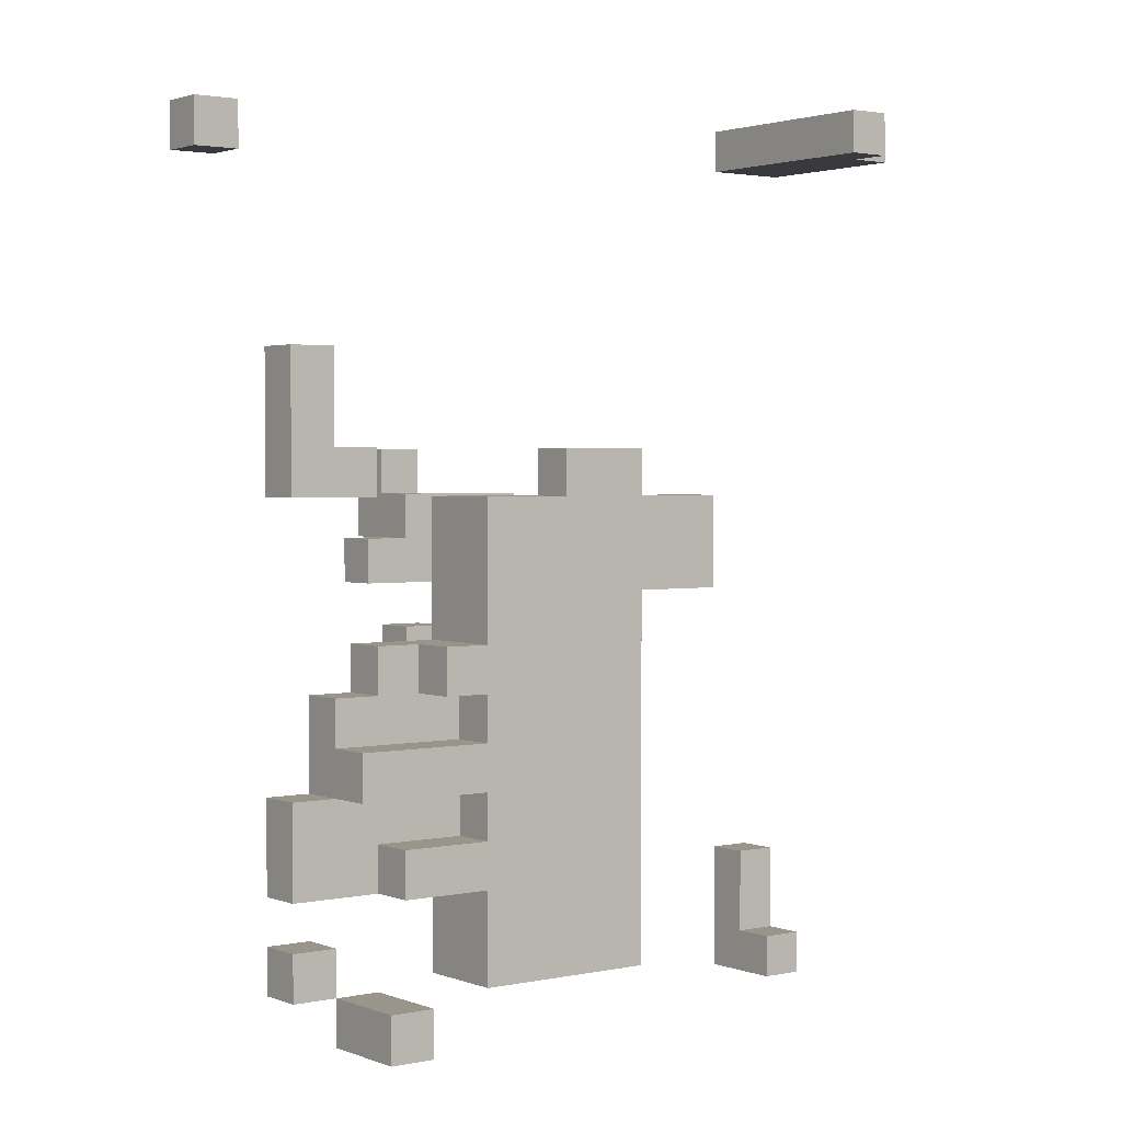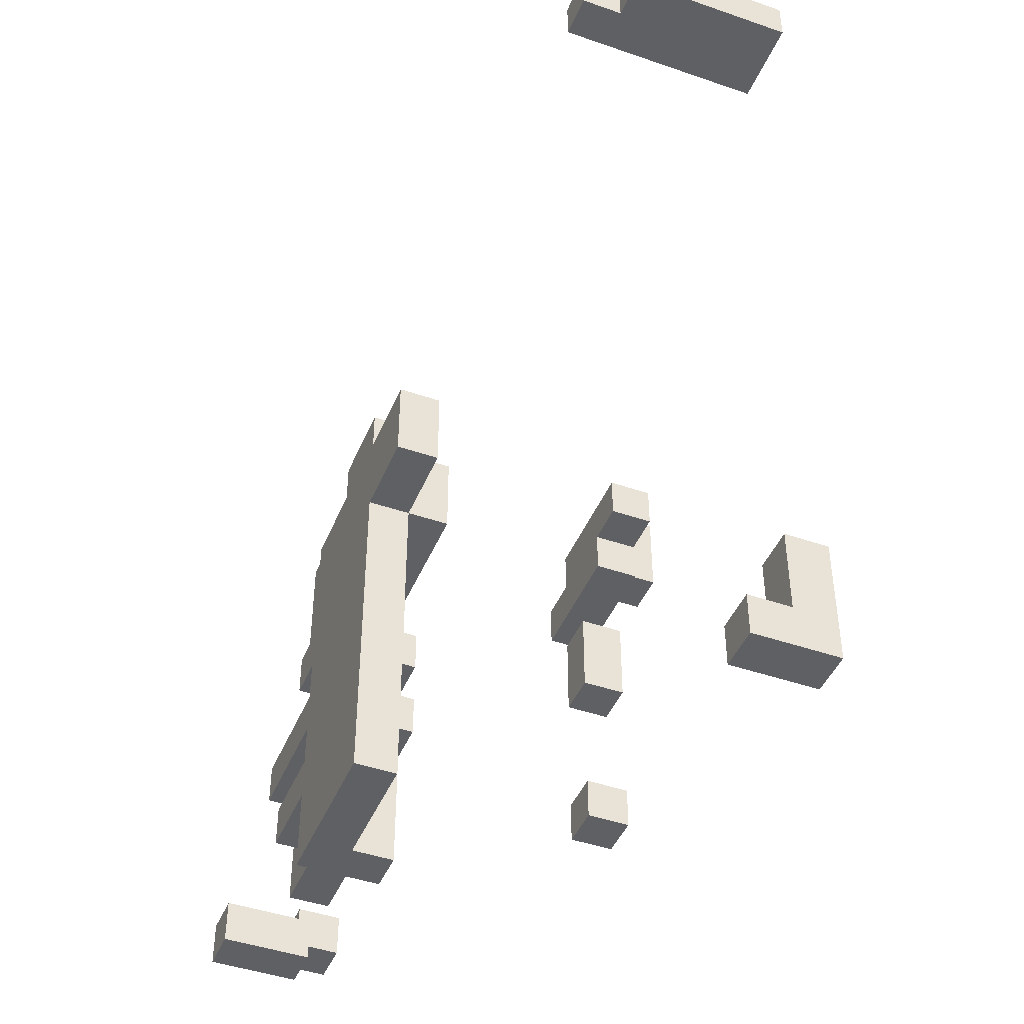
<metadata>
{"format":"obj","ext":"obj","renderer":"f3d","projection":"perspective","resolution":1024,"background":"white","views":[{"elev":2.1,"azim":-37.0,"up":"+Y"},{"elev":-44.7,"azim":68.1,"up":"+Y"}]}
</metadata>
<code>
v 0.6129 -0.4194 -0.2258
v 0.6129 -0.4194 -0.1613
v 0.6129 -0.4194 -0.09677
v 0.6774 -0.4194 -0.2258
v 0.6774 -0.4194 -0.1613
v 0.6774 -0.4194 -0.09677
v -0.3548 -0.3548 0.1613
v -0.3548 -0.3548 0.2258
v -0.3548 -0.3548 0.2903
v -0.2903 -0.3548 0.1613
v -0.2903 -0.3548 0.2258
v -0.2903 -0.3548 0.2903
v 0.6129 -0.3548 -0.2258
v 0.6129 -0.3548 -0.1613
v 0.6129 -0.3548 -0.09677
v 0.6774 -0.3548 -0.2258
v 0.6774 -0.3548 -0.1613
v 0.6774 -0.3548 -0.09677
v -0.4194 -0.2903 0.09677
v -0.4194 -0.2903 0.1613
v -0.3548 -0.2903 0.09677
v -0.3548 -0.2903 0.1613
v -0.3548 -0.2903 0.2258
v -0.3548 -0.2903 0.2903
v -0.2903 -0.2903 0.1613
v -0.2903 -0.2903 0.2258
v -0.2903 -0.2903 0.2903
v -0.1613 -0.2903 0.09677
v -0.1613 -0.2903 0.1613
v -0.1613 -0.2903 0.2258
v -0.09677 -0.2903 0.09677
v -0.09677 -0.2903 0.1613
v -0.09677 -0.2903 0.2258
v -0.03226 -0.2903 0.1613
v -0.03226 -0.2903 0.2258
v 0.03226 -0.2903 0.1613
v 0.03226 -0.2903 0.2258
v 0.09677 -0.2903 0.1613
v 0.09677 -0.2903 0.2258
v 0.6129 -0.2903 -0.2258
v 0.6129 -0.2903 -0.1613
v 0.6774 -0.2903 -0.2258
v 0.6774 -0.2903 -0.1613
v -0.4194 -0.2258 0.09677
v -0.4194 -0.2258 0.1613
v -0.3548 -0.2258 0.09677
v -0.3548 -0.2258 0.1613
v -0.1613 -0.2258 0.09677
v -0.1613 -0.2258 0.1613
v -0.1613 -0.2258 0.2258
v -0.09677 -0.2258 0.09677
v -0.09677 -0.2258 0.1613
v -0.09677 -0.2258 0.2258
v -0.03226 -0.2258 -0.2258
v -0.03226 -0.2258 -0.1613
v -0.03226 -0.2258 0.1613
v -0.03226 -0.2258 0.2258
v 0.03226 -0.2258 -0.2258
v 0.03226 -0.2258 -0.1613
v 0.03226 -0.2258 0.1613
v 0.03226 -0.2258 0.2258
v 0.09677 -0.2258 0.1613
v 0.09677 -0.2258 0.2258
v 0.6129 -0.2258 -0.2258
v 0.6129 -0.2258 -0.1613
v 0.6774 -0.2258 -0.2258
v 0.6774 -0.2258 -0.1613
v -0.4194 -0.1613 0.09677
v -0.4194 -0.1613 0.1613
v -0.3548 -0.1613 0.09677
v -0.3548 -0.1613 0.1613
v -0.2903 -0.1613 0.09677
v -0.2903 -0.1613 0.1613
v -0.2903 -0.1613 0.2258
v -0.2258 -0.1613 0.09677
v -0.2258 -0.1613 0.1613
v -0.2258 -0.1613 0.2258
v -0.1613 -0.1613 0.09677
v -0.1613 -0.1613 0.1613
v -0.1613 -0.1613 0.2258
v -0.09677 -0.1613 0.09677
v -0.09677 -0.1613 0.1613
v -0.09677 -0.1613 0.2258
v -0.03226 -0.1613 -0.2258
v -0.03226 -0.1613 -0.1613
v -0.03226 -0.1613 0.1613
v -0.03226 -0.1613 0.2258
v 0.03226 -0.1613 -0.2258
v 0.03226 -0.1613 -0.1613
v 0.03226 -0.1613 0.1613
v 0.03226 -0.1613 0.2258
v 0.09677 -0.1613 0.1613
v 0.09677 -0.1613 0.2258
v -0.4194 -0.09677 0.09677
v -0.4194 -0.09677 0.1613
v -0.3548 -0.09677 0.09677
v -0.3548 -0.09677 0.1613
v -0.2903 -0.09677 0.09677
v -0.2903 -0.09677 0.1613
v -0.2903 -0.09677 0.2258
v -0.2258 -0.09677 0.09677
v -0.2258 -0.09677 0.1613
v -0.2258 -0.09677 0.2258
v -0.1613 -0.09677 0.09677
v -0.1613 -0.09677 0.1613
v -0.1613 -0.09677 0.2258
v -0.09677 -0.09677 0.09677
v -0.09677 -0.09677 0.1613
v -0.09677 -0.09677 0.2258
v -0.03226 -0.09677 0.09677
v -0.03226 -0.09677 0.1613
v -0.03226 -0.09677 0.2258
v 0.03226 -0.09677 0.1613
v 0.03226 -0.09677 0.2258
v 0.09677 -0.09677 0.1613
v 0.09677 -0.09677 0.2258
v -0.4194 -0.03226 0.09677
v -0.4194 -0.03226 0.1613
v -0.3548 -0.03226 0.09677
v -0.3548 -0.03226 0.1613
v -0.3548 -0.03226 0.2258
v -0.2903 -0.03226 0.09677
v -0.2903 -0.03226 0.1613
v -0.2903 -0.03226 0.2258
v -0.2258 -0.03226 0.09677
v -0.2258 -0.03226 0.1613
v -0.2258 -0.03226 0.2258
v -0.1613 -0.03226 0.09677
v -0.1613 -0.03226 0.1613
v -0.1613 -0.03226 0.2258
v -0.09677 -0.03226 0.09677
v -0.09677 -0.03226 0.1613
v -0.09677 -0.03226 0.2258
v -0.03226 -0.03226 0.09677
v -0.03226 -0.03226 0.1613
v -0.03226 -0.03226 0.2258
v 0.03226 -0.03226 0.1613
v 0.03226 -0.03226 0.2258
v 0.09677 -0.03226 0.1613
v 0.09677 -0.03226 0.2258
v -0.3548 0.03226 0.09677
v -0.3548 0.03226 0.1613
v -0.3548 0.03226 0.2258
v -0.2903 0.03226 0.09677
v -0.2903 0.03226 0.1613
v -0.2903 0.03226 0.2258
v -0.2258 0.03226 0.09677
v -0.2258 0.03226 0.1613
v -0.2258 0.03226 0.2258
v -0.1613 0.03226 0.09677
v -0.1613 0.03226 0.1613
v -0.1613 0.03226 0.2258
v -0.09677 0.03226 0.09677
v -0.09677 0.03226 0.1613
v -0.09677 0.03226 0.2258
v -0.03226 0.03226 -0.2258
v -0.03226 0.03226 -0.1613
v -0.03226 0.03226 0.09677
v -0.03226 0.03226 0.1613
v -0.03226 0.03226 0.2258
v 0.03226 0.03226 -0.2258
v 0.03226 0.03226 -0.1613
v 0.03226 0.03226 0.1613
v 0.03226 0.03226 0.2258
v 0.09677 0.03226 0.1613
v 0.09677 0.03226 0.2258
v -0.3548 0.09677 0.09677
v -0.3548 0.09677 0.1613
v -0.2903 0.09677 0.09677
v -0.2903 0.09677 0.1613
v -0.2258 0.09677 0.09677
v -0.2258 0.09677 0.1613
v -0.2258 0.09677 0.2258
v -0.1613 0.09677 0.09677
v -0.1613 0.09677 0.1613
v -0.1613 0.09677 0.2258
v -0.09677 0.09677 0.09677
v -0.09677 0.09677 0.1613
v -0.09677 0.09677 0.2258
v -0.03226 0.09677 -0.2258
v -0.03226 0.09677 -0.1613
v -0.03226 0.09677 0.09677
v -0.03226 0.09677 0.1613
v -0.03226 0.09677 0.2258
v 0.03226 0.09677 -0.2258
v 0.03226 0.09677 -0.1613
v 0.03226 0.09677 0.1613
v 0.03226 0.09677 0.2258
v 0.09677 0.09677 0.1613
v 0.09677 0.09677 0.2258
v -0.2903 0.1613 0.09677
v -0.2903 0.1613 0.1613
v -0.2258 0.1613 0.09677
v -0.2258 0.1613 0.1613
v -0.2258 0.1613 0.2258
v -0.1613 0.1613 0.09677
v -0.1613 0.1613 0.1613
v -0.1613 0.1613 0.2258
v -0.09677 0.1613 0.09677
v -0.09677 0.1613 0.1613
v -0.09677 0.1613 0.2258
v -0.03226 0.1613 -0.2258
v -0.03226 0.1613 -0.1613
v -0.03226 0.1613 0.1613
v -0.03226 0.1613 0.2258
v 0.03226 0.1613 -0.2258
v 0.03226 0.1613 -0.1613
v 0.03226 0.1613 0.1613
v 0.03226 0.1613 0.2258
v 0.09677 0.1613 0.1613
v 0.09677 0.1613 0.2258
v -0.1613 0.2258 0.09677
v -0.1613 0.2258 0.1613
v -0.1613 0.2258 0.2258
v -0.09677 0.2258 -0.2258
v -0.09677 0.2258 -0.1613
v -0.09677 0.2258 0.09677
v -0.09677 0.2258 0.1613
v -0.09677 0.2258 0.2258
v -0.03226 0.2258 -0.2258
v -0.03226 0.2258 -0.1613
v -0.03226 0.2258 0.09677
v -0.03226 0.2258 0.1613
v -0.03226 0.2258 0.2258
v 0.03226 0.2258 -0.2258
v 0.03226 0.2258 -0.1613
v 0.03226 0.2258 0.09677
v 0.03226 0.2258 0.1613
v 0.03226 0.2258 0.2258
v 0.09677 0.2258 -0.2258
v 0.09677 0.2258 -0.1613
v 0.09677 0.2258 0.09677
v 0.09677 0.2258 0.1613
v 0.09677 0.2258 0.2258
v 0.1613 0.2258 0.1613
v 0.1613 0.2258 0.2258
v 0.2258 0.2258 0.1613
v 0.2258 0.2258 0.2258
v -0.1613 0.2903 0.09677
v -0.1613 0.2903 0.1613
v -0.1613 0.2903 0.2258
v -0.09677 0.2903 -0.2258
v -0.09677 0.2903 -0.1613
v -0.09677 0.2903 0.09677
v -0.09677 0.2903 0.2258
v -0.03226 0.2903 -0.2903
v -0.03226 0.2903 -0.2258
v -0.03226 0.2903 -0.1613
v -0.03226 0.2903 0.09677
v -0.03226 0.2903 0.2258
v 0.03226 0.2903 -0.2903
v 0.03226 0.2903 -0.2258
v 0.03226 0.2903 -0.1613
v 0.03226 0.2903 0.09677
v 0.03226 0.2903 0.2258
v 0.09677 0.2903 -0.2258
v 0.09677 0.2903 -0.1613
v 0.09677 0.2903 0.09677
v 0.09677 0.2903 0.1613
v 0.09677 0.2903 0.2258
v 0.1613 0.2903 -0.2258
v 0.1613 0.2903 -0.1613
v 0.1613 0.2903 0.1613
v 0.1613 0.2903 0.2258
v 0.2258 0.2903 0.1613
v 0.2258 0.2903 0.2258
v -0.4194 0.3548 0.09677
v -0.4194 0.3548 0.1613
v -0.3548 0.3548 0.09677
v -0.3548 0.3548 0.1613
v -0.2903 0.3548 0.09677
v -0.2903 0.3548 0.1613
v -0.1613 0.3548 0.09677
v -0.1613 0.3548 0.1613
v -0.1613 0.3548 0.2258
v -0.09677 0.3548 0.09677
v -0.09677 0.3548 0.1613
v -0.09677 0.3548 0.2258
v -0.03226 0.3548 -0.2903
v -0.03226 0.3548 -0.2258
v -0.03226 0.3548 -0.1613
v -0.03226 0.3548 0.09677
v -0.03226 0.3548 0.1613
v -0.03226 0.3548 0.2258
v 0.03226 0.3548 -0.2903
v 0.03226 0.3548 -0.2258
v 0.03226 0.3548 -0.1613
v 0.03226 0.3548 0.09677
v 0.03226 0.3548 0.1613
v 0.03226 0.3548 0.2258
v 0.09677 0.3548 -0.2258
v 0.09677 0.3548 -0.1613
v 0.09677 0.3548 0.09677
v 0.09677 0.3548 0.1613
v 0.09677 0.3548 0.2258
v 0.1613 0.3548 -0.2258
v 0.1613 0.3548 -0.1613
v 0.1613 0.3548 0.1613
v 0.1613 0.3548 0.2258
v 0.2258 0.3548 0.1613
v 0.2258 0.3548 0.2258
v -0.4194 0.4194 0.09677
v -0.4194 0.4194 0.1613
v -0.3548 0.4194 0.09677
v -0.3548 0.4194 0.1613
v -0.2903 0.4194 0.09677
v -0.2903 0.4194 0.1613
v -0.03226 0.4194 -0.2903
v -0.03226 0.4194 -0.2258
v -0.03226 0.4194 0.1613
v -0.03226 0.4194 0.2258
v 0.03226 0.4194 -0.2903
v 0.03226 0.4194 -0.2258
v 0.03226 0.4194 0.1613
v 0.03226 0.4194 0.2258
v 0.09677 0.4194 0.1613
v 0.09677 0.4194 0.2258
v -0.4194 0.4839 0.09677
v -0.4194 0.4839 0.1613
v -0.3548 0.4839 0.09677
v -0.3548 0.4839 0.1613
v -0.4194 0.5484 0.09677
v -0.4194 0.5484 0.1613
v -0.3548 0.5484 0.09677
v -0.3548 0.5484 0.1613
v -0.4839 0.8065 -0.03226
v -0.4839 0.8065 0.03226
v -0.4194 0.8065 -0.03226
v -0.4194 0.8065 0.03226
v -0.4839 0.871 -0.03226
v -0.4839 0.871 0.03226
v -0.4194 0.871 -0.03226
v -0.4194 0.871 0.03226
v 0.6129 0.871 -0.2258
v 0.6129 0.871 -0.1613
v 0.6129 0.871 -0.09677
v 0.6129 0.871 -0.03226
v 0.6129 0.871 0.03226
v 0.6129 0.871 0.09677
v 0.6774 0.871 -0.2258
v 0.6774 0.871 -0.1613
v 0.6774 0.871 -0.09677
v 0.6774 0.871 -0.03226
v 0.6774 0.871 0.03226
v 0.6774 0.871 0.09677
v 0.7419 0.871 -0.2258
v 0.7419 0.871 -0.1613
v 0.7419 0.871 -0.09677
v 0.7419 0.871 -0.03226
v 0.7419 0.871 0.03226
v 0.6129 0.9355 -0.2258
v 0.6129 0.9355 -0.1613
v 0.6129 0.9355 -0.09677
v 0.6129 0.9355 -0.03226
v 0.6129 0.9355 0.03226
v 0.6129 0.9355 0.09677
v 0.6774 0.9355 -0.2258
v 0.6774 0.9355 -0.1613
v 0.6774 0.9355 -0.09677
v 0.6774 0.9355 -0.03226
v 0.6774 0.9355 0.03226
v 0.6774 0.9355 0.09677
v 0.7419 0.9355 -0.2258
v 0.7419 0.9355 -0.1613
v 0.7419 0.9355 -0.09677
v 0.7419 0.9355 -0.03226
v 0.7419 0.9355 0.03226
f 1 2 13
f 2 14 13
f 1 13 16
f 1 16 4
f 1 5 2
f 1 4 5
f 16 17 5
f 16 5 4
f 2 3 14
f 3 15 14
f 14 15 17
f 15 18 17
f 2 6 3
f 2 5 6
f 17 18 6
f 17 6 5
f 3 18 15
f 3 6 18
f 7 8 22
f 8 23 22
f 22 23 25
f 23 26 25
f 7 22 25
f 7 25 10
f 7 11 8
f 7 10 11
f 25 26 11
f 25 11 10
f 8 9 23
f 9 24 23
f 23 24 26
f 24 27 26
f 8 12 9
f 8 11 12
f 26 27 12
f 26 12 11
f 9 27 24
f 9 12 27
f 13 14 40
f 14 41 40
f 13 40 42
f 13 42 16
f 42 43 17
f 42 17 16
f 14 43 41
f 14 17 43
f 19 20 44
f 20 45 44
f 44 45 46
f 45 47 46
f 19 44 46
f 19 46 21
f 19 22 20
f 19 21 22
f 46 47 22
f 46 22 21
f 20 47 45
f 20 22 47
f 28 29 48
f 29 49 48
f 28 48 51
f 28 51 31
f 28 32 29
f 28 31 32
f 51 52 32
f 51 32 31
f 29 30 49
f 30 50 49
f 29 33 30
f 29 32 33
f 30 53 50
f 30 33 53
f 32 52 56
f 32 56 34
f 32 35 33
f 32 34 35
f 33 57 53
f 33 35 57
f 34 56 60
f 34 60 36
f 34 37 35
f 34 36 37
f 35 61 57
f 35 37 61
f 36 60 62
f 36 62 38
f 36 39 37
f 36 38 39
f 62 63 39
f 62 39 38
f 37 63 61
f 37 39 63
f 40 41 64
f 41 65 64
f 64 65 66
f 65 67 66
f 40 64 66
f 40 66 42
f 66 67 43
f 66 43 42
f 41 67 65
f 41 43 67
f 48 49 78
f 49 79 78
f 48 78 81
f 48 81 51
f 81 82 52
f 81 52 51
f 49 50 79
f 50 80 79
f 50 83 80
f 50 53 83
f 52 82 86
f 52 86 56
f 53 87 83
f 53 57 87
f 54 55 84
f 55 85 84
f 84 85 88
f 85 89 88
f 54 84 88
f 54 88 58
f 54 59 55
f 54 58 59
f 88 89 59
f 88 59 58
f 55 89 85
f 55 59 89
f 56 86 90
f 56 90 60
f 57 91 87
f 57 61 91
f 60 90 92
f 60 92 62
f 92 93 63
f 92 63 62
f 61 93 91
f 61 63 93
f 68 69 94
f 69 95 94
f 68 94 96
f 68 96 70
f 68 71 69
f 68 70 71
f 69 97 95
f 69 71 97
f 70 96 98
f 70 98 72
f 70 73 71
f 70 72 73
f 71 99 97
f 71 73 99
f 72 98 101
f 72 101 75
f 72 76 73
f 72 75 76
f 73 74 99
f 74 100 99
f 99 100 102
f 100 103 102
f 73 77 74
f 73 76 77
f 74 103 100
f 74 77 103
f 75 101 104
f 75 104 78
f 75 79 76
f 75 78 79
f 102 103 105
f 103 106 105
f 76 80 77
f 76 79 80
f 77 106 103
f 77 80 106
f 78 104 107
f 78 107 81
f 107 108 82
f 107 82 81
f 80 109 106
f 80 83 109
f 82 108 111
f 82 111 86
f 83 112 109
f 83 87 112
f 86 111 113
f 86 113 90
f 87 114 112
f 87 91 114
f 90 113 115
f 90 115 92
f 115 116 93
f 115 93 92
f 91 116 114
f 91 93 116
f 94 95 117
f 95 118 117
f 117 118 119
f 118 120 119
f 94 117 119
f 94 119 96
f 95 120 118
f 95 97 120
f 96 119 122
f 96 122 98
f 97 123 120
f 97 99 123
f 98 122 125
f 98 125 101
f 99 126 123
f 99 102 126
f 101 125 128
f 101 128 104
f 102 129 126
f 102 105 129
f 104 128 131
f 104 131 107
f 105 106 129
f 106 130 129
f 106 133 130
f 106 109 133
f 131 132 134
f 132 135 134
f 107 131 134
f 107 134 110
f 107 111 108
f 107 110 111
f 134 135 111
f 134 111 110
f 109 136 133
f 109 112 136
f 111 135 137
f 111 137 113
f 112 138 136
f 112 114 138
f 113 137 139
f 113 139 115
f 139 140 116
f 139 116 115
f 114 140 138
f 114 116 140
f 119 120 141
f 120 142 141
f 119 141 144
f 119 144 122
f 120 121 142
f 121 143 142
f 142 143 145
f 143 146 145
f 120 124 121
f 120 123 124
f 121 146 143
f 121 124 146
f 122 144 147
f 122 147 125
f 145 146 148
f 146 149 148
f 123 127 124
f 123 126 127
f 124 149 146
f 124 127 149
f 125 147 150
f 125 150 128
f 148 149 151
f 149 152 151
f 126 130 127
f 126 129 130
f 127 152 149
f 127 130 152
f 128 150 153
f 128 153 131
f 153 154 132
f 153 132 131
f 130 155 152
f 130 133 155
f 132 154 159
f 132 159 135
f 133 160 155
f 133 136 160
f 135 159 163
f 135 163 137
f 136 164 160
f 136 138 164
f 137 163 165
f 137 165 139
f 165 166 140
f 165 140 139
f 138 166 164
f 138 140 166
f 141 142 167
f 142 168 167
f 167 168 169
f 168 170 169
f 141 167 169
f 141 169 144
f 142 170 168
f 142 145 170
f 144 169 171
f 144 171 147
f 145 172 170
f 145 148 172
f 147 171 174
f 147 174 150
f 148 175 172
f 148 151 175
f 150 174 177
f 150 177 153
f 151 152 175
f 152 176 175
f 152 179 176
f 152 155 179
f 177 178 182
f 178 183 182
f 153 177 182
f 153 182 158
f 153 159 154
f 153 158 159
f 182 183 159
f 182 159 158
f 155 184 179
f 155 160 184
f 156 157 180
f 157 181 180
f 156 180 185
f 156 185 161
f 156 162 157
f 156 161 162
f 185 186 162
f 185 162 161
f 157 186 181
f 157 162 186
f 159 183 187
f 159 187 163
f 160 188 184
f 160 164 188
f 163 187 189
f 163 189 165
f 189 190 166
f 189 166 165
f 164 190 188
f 164 166 190
f 169 170 191
f 170 192 191
f 191 192 193
f 192 194 193
f 169 191 193
f 169 193 171
f 170 194 192
f 170 172 194
f 193 194 196
f 194 197 196
f 171 193 196
f 171 196 174
f 172 173 194
f 173 195 194
f 194 195 197
f 195 198 197
f 172 176 173
f 172 175 176
f 173 198 195
f 173 176 198
f 174 196 199
f 174 199 177
f 199 200 178
f 199 178 177
f 176 201 198
f 176 179 201
f 178 200 204
f 178 204 183
f 179 205 201
f 179 184 205
f 180 181 202
f 181 203 202
f 202 203 206
f 203 207 206
f 180 202 206
f 180 206 185
f 206 207 186
f 206 186 185
f 181 207 203
f 181 186 207
f 183 204 208
f 183 208 187
f 184 209 205
f 184 188 209
f 187 208 210
f 187 210 189
f 210 211 190
f 210 190 189
f 188 211 209
f 188 190 211
f 196 197 212
f 197 213 212
f 196 212 217
f 196 217 199
f 217 218 200
f 217 200 199
f 197 198 213
f 198 214 213
f 198 219 214
f 198 201 219
f 200 218 223
f 200 223 204
f 201 224 219
f 201 205 224
f 204 223 228
f 204 228 208
f 205 229 224
f 205 209 229
f 208 228 233
f 208 233 210
f 233 234 211
f 233 211 210
f 209 234 229
f 209 211 234
f 212 213 239
f 213 240 239
f 212 239 244
f 212 244 217
f 213 214 240
f 214 241 240
f 214 245 241
f 214 219 245
f 215 216 242
f 216 243 242
f 242 243 247
f 243 248 247
f 215 242 247
f 215 247 220
f 215 221 216
f 215 220 221
f 216 248 243
f 216 221 248
f 217 244 249
f 217 249 222
f 217 223 218
f 217 222 223
f 219 250 245
f 219 224 250
f 220 247 252
f 220 252 225
f 220 226 221
f 220 225 226
f 221 253 248
f 221 226 253
f 222 249 254
f 222 254 227
f 222 228 223
f 222 227 228
f 224 255 250
f 224 229 255
f 225 252 256
f 225 256 230
f 225 231 226
f 225 230 231
f 256 257 231
f 256 231 230
f 226 257 253
f 226 231 257
f 227 254 258
f 227 258 232
f 227 233 228
f 227 232 233
f 258 259 233
f 258 233 232
f 229 260 255
f 229 234 260
f 233 259 263
f 233 263 235
f 233 236 234
f 233 235 236
f 234 264 260
f 234 236 264
f 235 263 265
f 235 265 237
f 235 238 236
f 235 237 238
f 265 266 238
f 265 238 237
f 236 266 264
f 236 238 266
f 239 240 273
f 240 274 273
f 273 274 276
f 274 277 276
f 239 273 276
f 239 276 244
f 240 241 274
f 241 275 274
f 274 275 277
f 275 278 277
f 241 278 275
f 241 245 278
f 276 277 282
f 277 283 282
f 244 276 282
f 244 282 249
f 277 278 283
f 278 284 283
f 245 284 278
f 245 250 284
f 246 247 279
f 247 280 279
f 246 279 285
f 246 285 251
f 246 252 247
f 246 251 252
f 285 286 252
f 285 252 251
f 247 248 280
f 248 281 280
f 280 281 286
f 281 287 286
f 248 287 281
f 248 253 287
f 282 283 288
f 283 289 288
f 249 282 288
f 249 288 254
f 250 290 284
f 250 255 290
f 286 287 291
f 287 292 291
f 252 286 291
f 252 291 256
f 253 292 287
f 253 257 292
f 288 289 293
f 289 294 293
f 254 288 293
f 254 293 258
f 293 294 259
f 293 259 258
f 255 295 290
f 255 260 295
f 291 292 296
f 292 297 296
f 256 291 296
f 256 296 261
f 256 262 257
f 256 261 262
f 296 297 262
f 296 262 261
f 257 297 292
f 257 262 297
f 294 295 298
f 295 299 298
f 259 294 298
f 259 298 263
f 260 299 295
f 260 264 299
f 298 299 300
f 299 301 300
f 263 298 300
f 263 300 265
f 300 301 266
f 300 266 265
f 264 301 299
f 264 266 301
f 267 268 302
f 268 303 302
f 267 302 304
f 267 304 269
f 267 270 268
f 267 269 270
f 268 305 303
f 268 270 305
f 304 305 306
f 305 307 306
f 269 304 306
f 269 306 271
f 269 272 270
f 269 271 272
f 306 307 272
f 306 272 271
f 270 307 305
f 270 272 307
f 279 280 308
f 280 309 308
f 308 309 312
f 309 313 312
f 279 308 312
f 279 312 285
f 312 313 286
f 312 286 285
f 280 313 309
f 280 286 313
f 283 284 310
f 284 311 310
f 310 311 314
f 311 315 314
f 283 310 314
f 283 314 289
f 284 315 311
f 284 290 315
f 314 315 316
f 315 317 316
f 289 314 316
f 289 316 294
f 316 317 295
f 316 295 294
f 290 317 315
f 290 295 317
f 302 303 318
f 303 319 318
f 302 318 320
f 302 320 304
f 320 321 305
f 320 305 304
f 303 321 319
f 303 305 321
f 318 319 322
f 319 323 322
f 322 323 324
f 323 325 324
f 318 322 324
f 318 324 320
f 324 325 321
f 324 321 320
f 319 325 323
f 319 321 325
f 326 327 330
f 327 331 330
f 330 331 332
f 331 333 332
f 326 330 332
f 326 332 328
f 326 329 327
f 326 328 329
f 332 333 329
f 332 329 328
f 327 333 331
f 327 329 333
f 334 335 351
f 335 352 351
f 351 352 357
f 352 358 357
f 334 351 357
f 334 357 340
f 334 341 335
f 334 340 341
f 335 336 352
f 336 353 352
f 352 353 358
f 353 359 358
f 335 342 336
f 335 341 342
f 336 337 353
f 337 354 353
f 353 354 359
f 354 360 359
f 336 343 337
f 336 342 343
f 337 338 354
f 338 355 354
f 354 355 360
f 355 361 360
f 337 344 338
f 337 343 344
f 338 339 355
f 339 356 355
f 355 356 361
f 356 362 361
f 338 345 339
f 338 344 345
f 361 362 345
f 361 345 344
f 339 362 356
f 339 345 362
f 357 358 363
f 358 364 363
f 340 357 363
f 340 363 346
f 340 347 341
f 340 346 347
f 363 364 347
f 363 347 346
f 358 359 364
f 359 365 364
f 341 348 342
f 341 347 348
f 364 365 348
f 364 348 347
f 359 360 365
f 360 366 365
f 342 349 343
f 342 348 349
f 365 366 349
f 365 349 348
f 360 361 366
f 361 367 366
f 343 350 344
f 343 349 350
f 366 367 350
f 366 350 349
f 344 367 361
f 344 350 367

</code>
